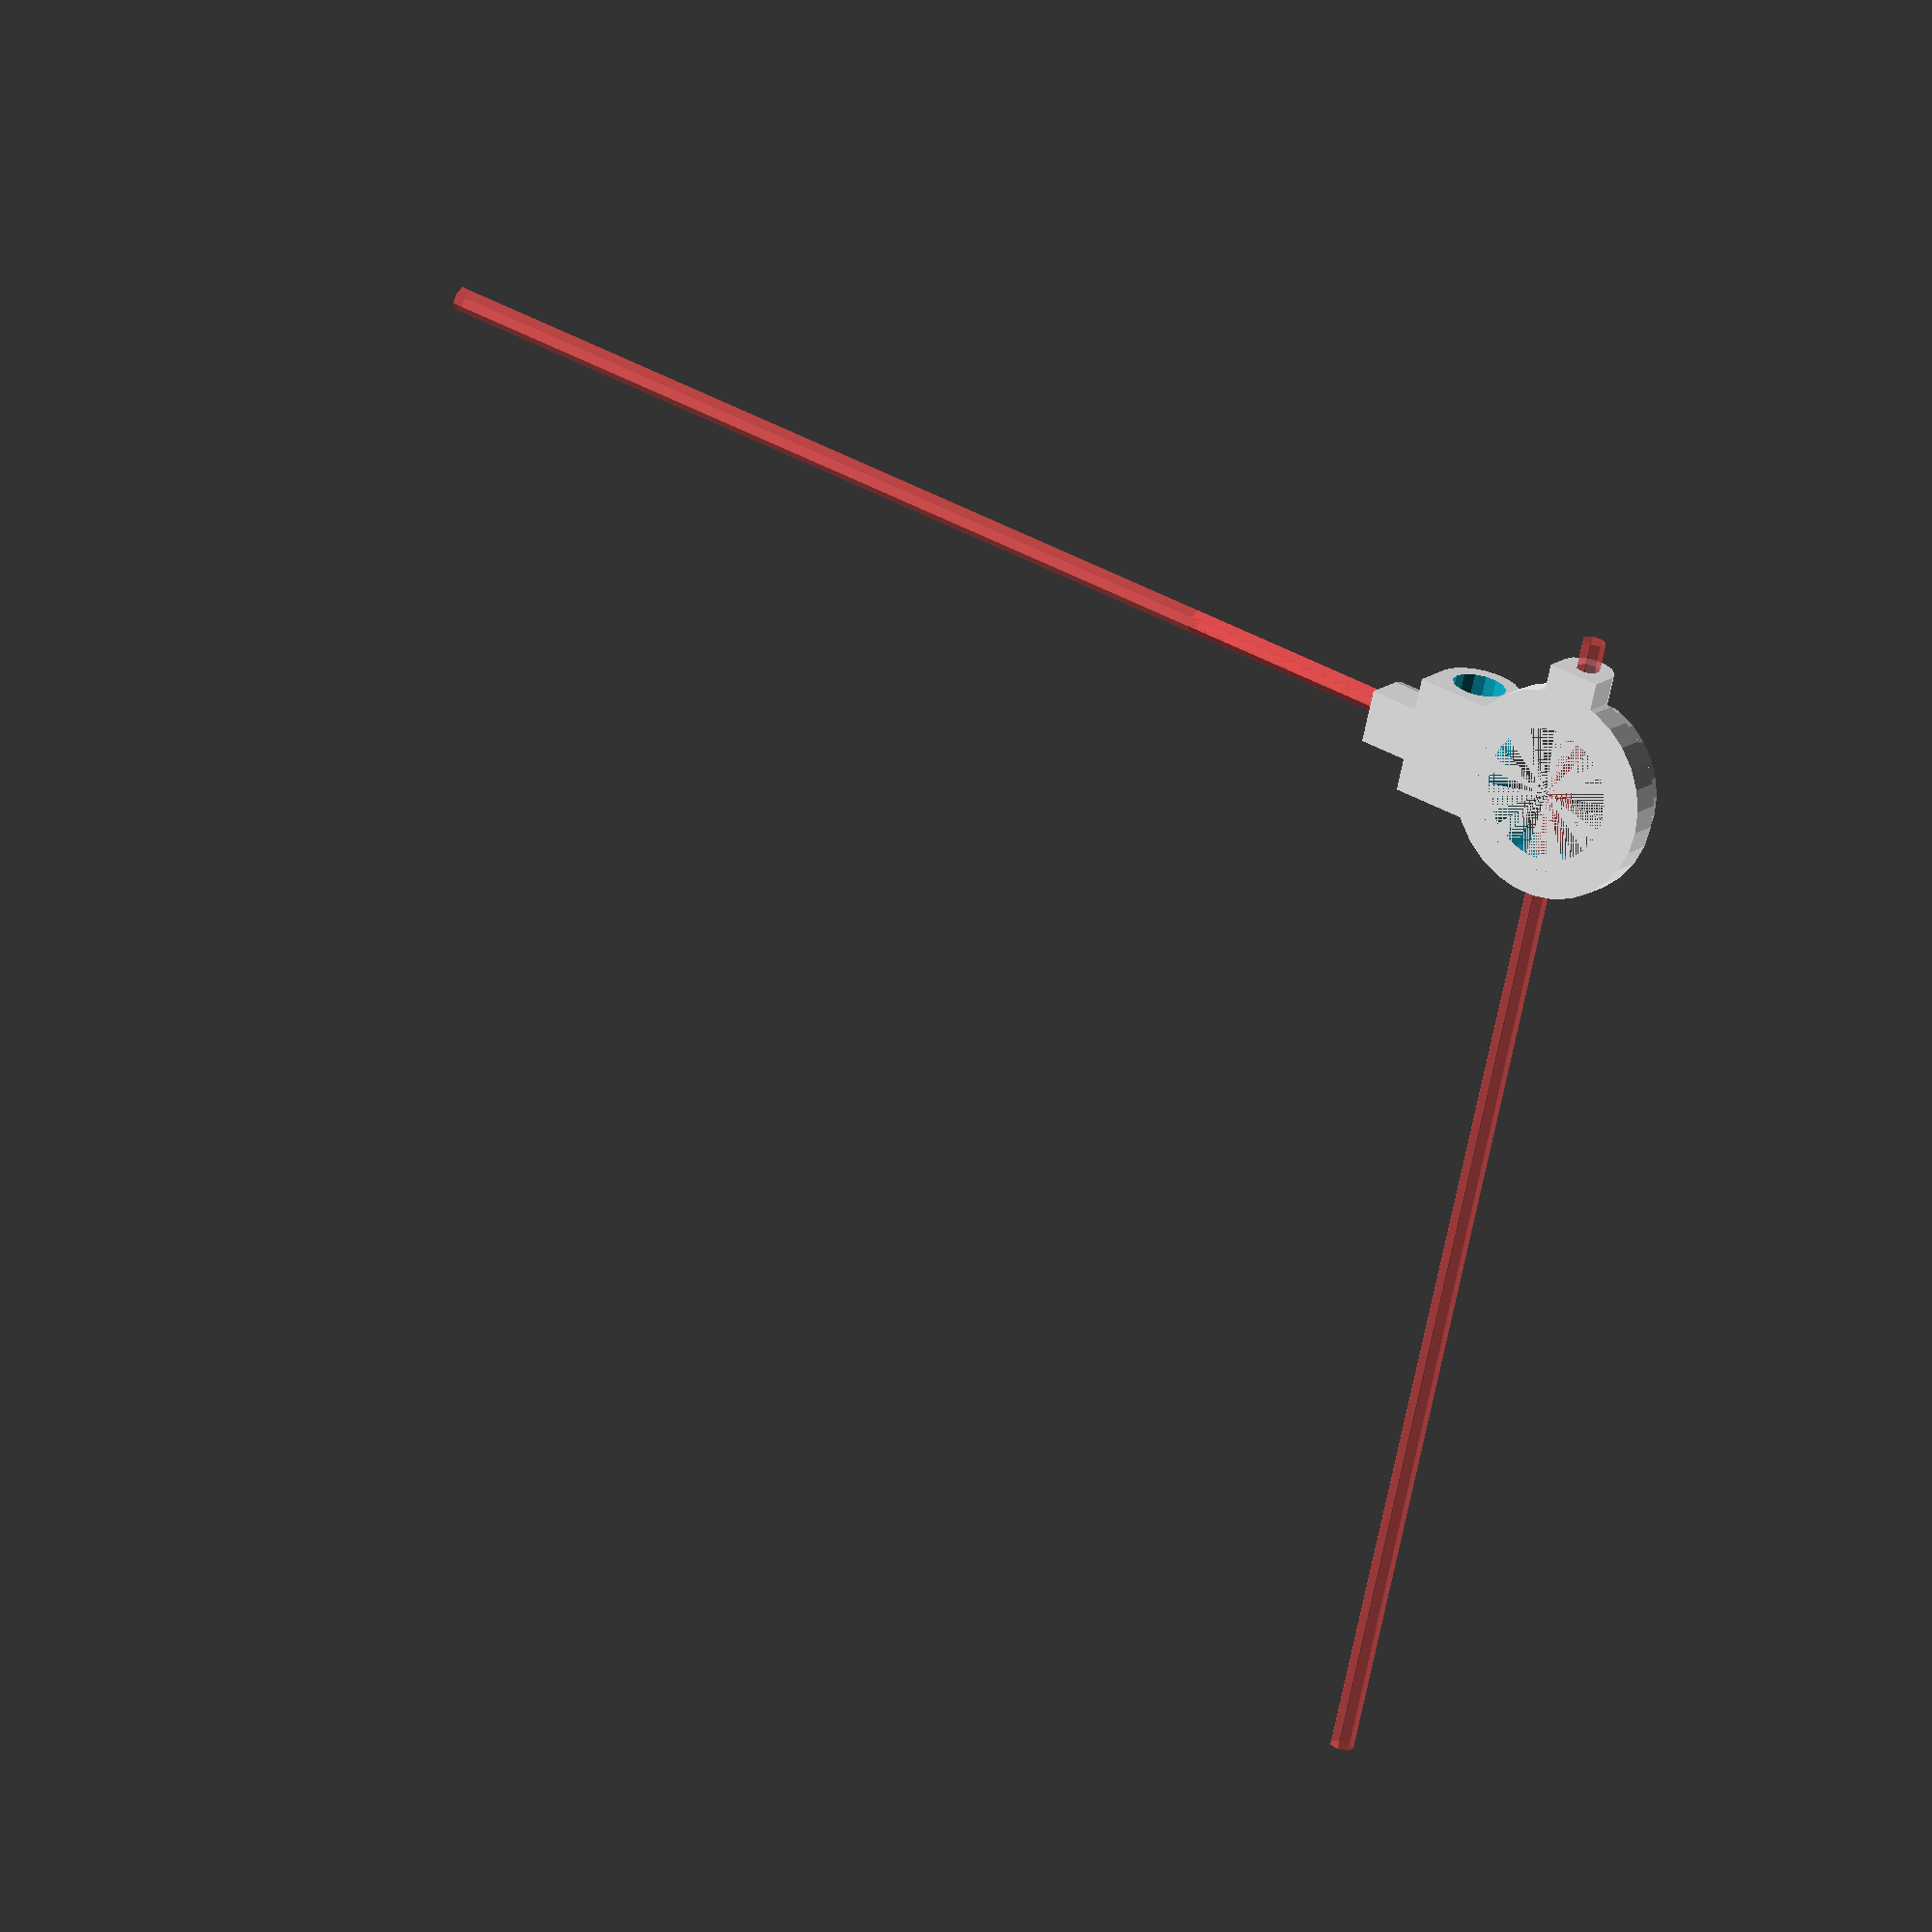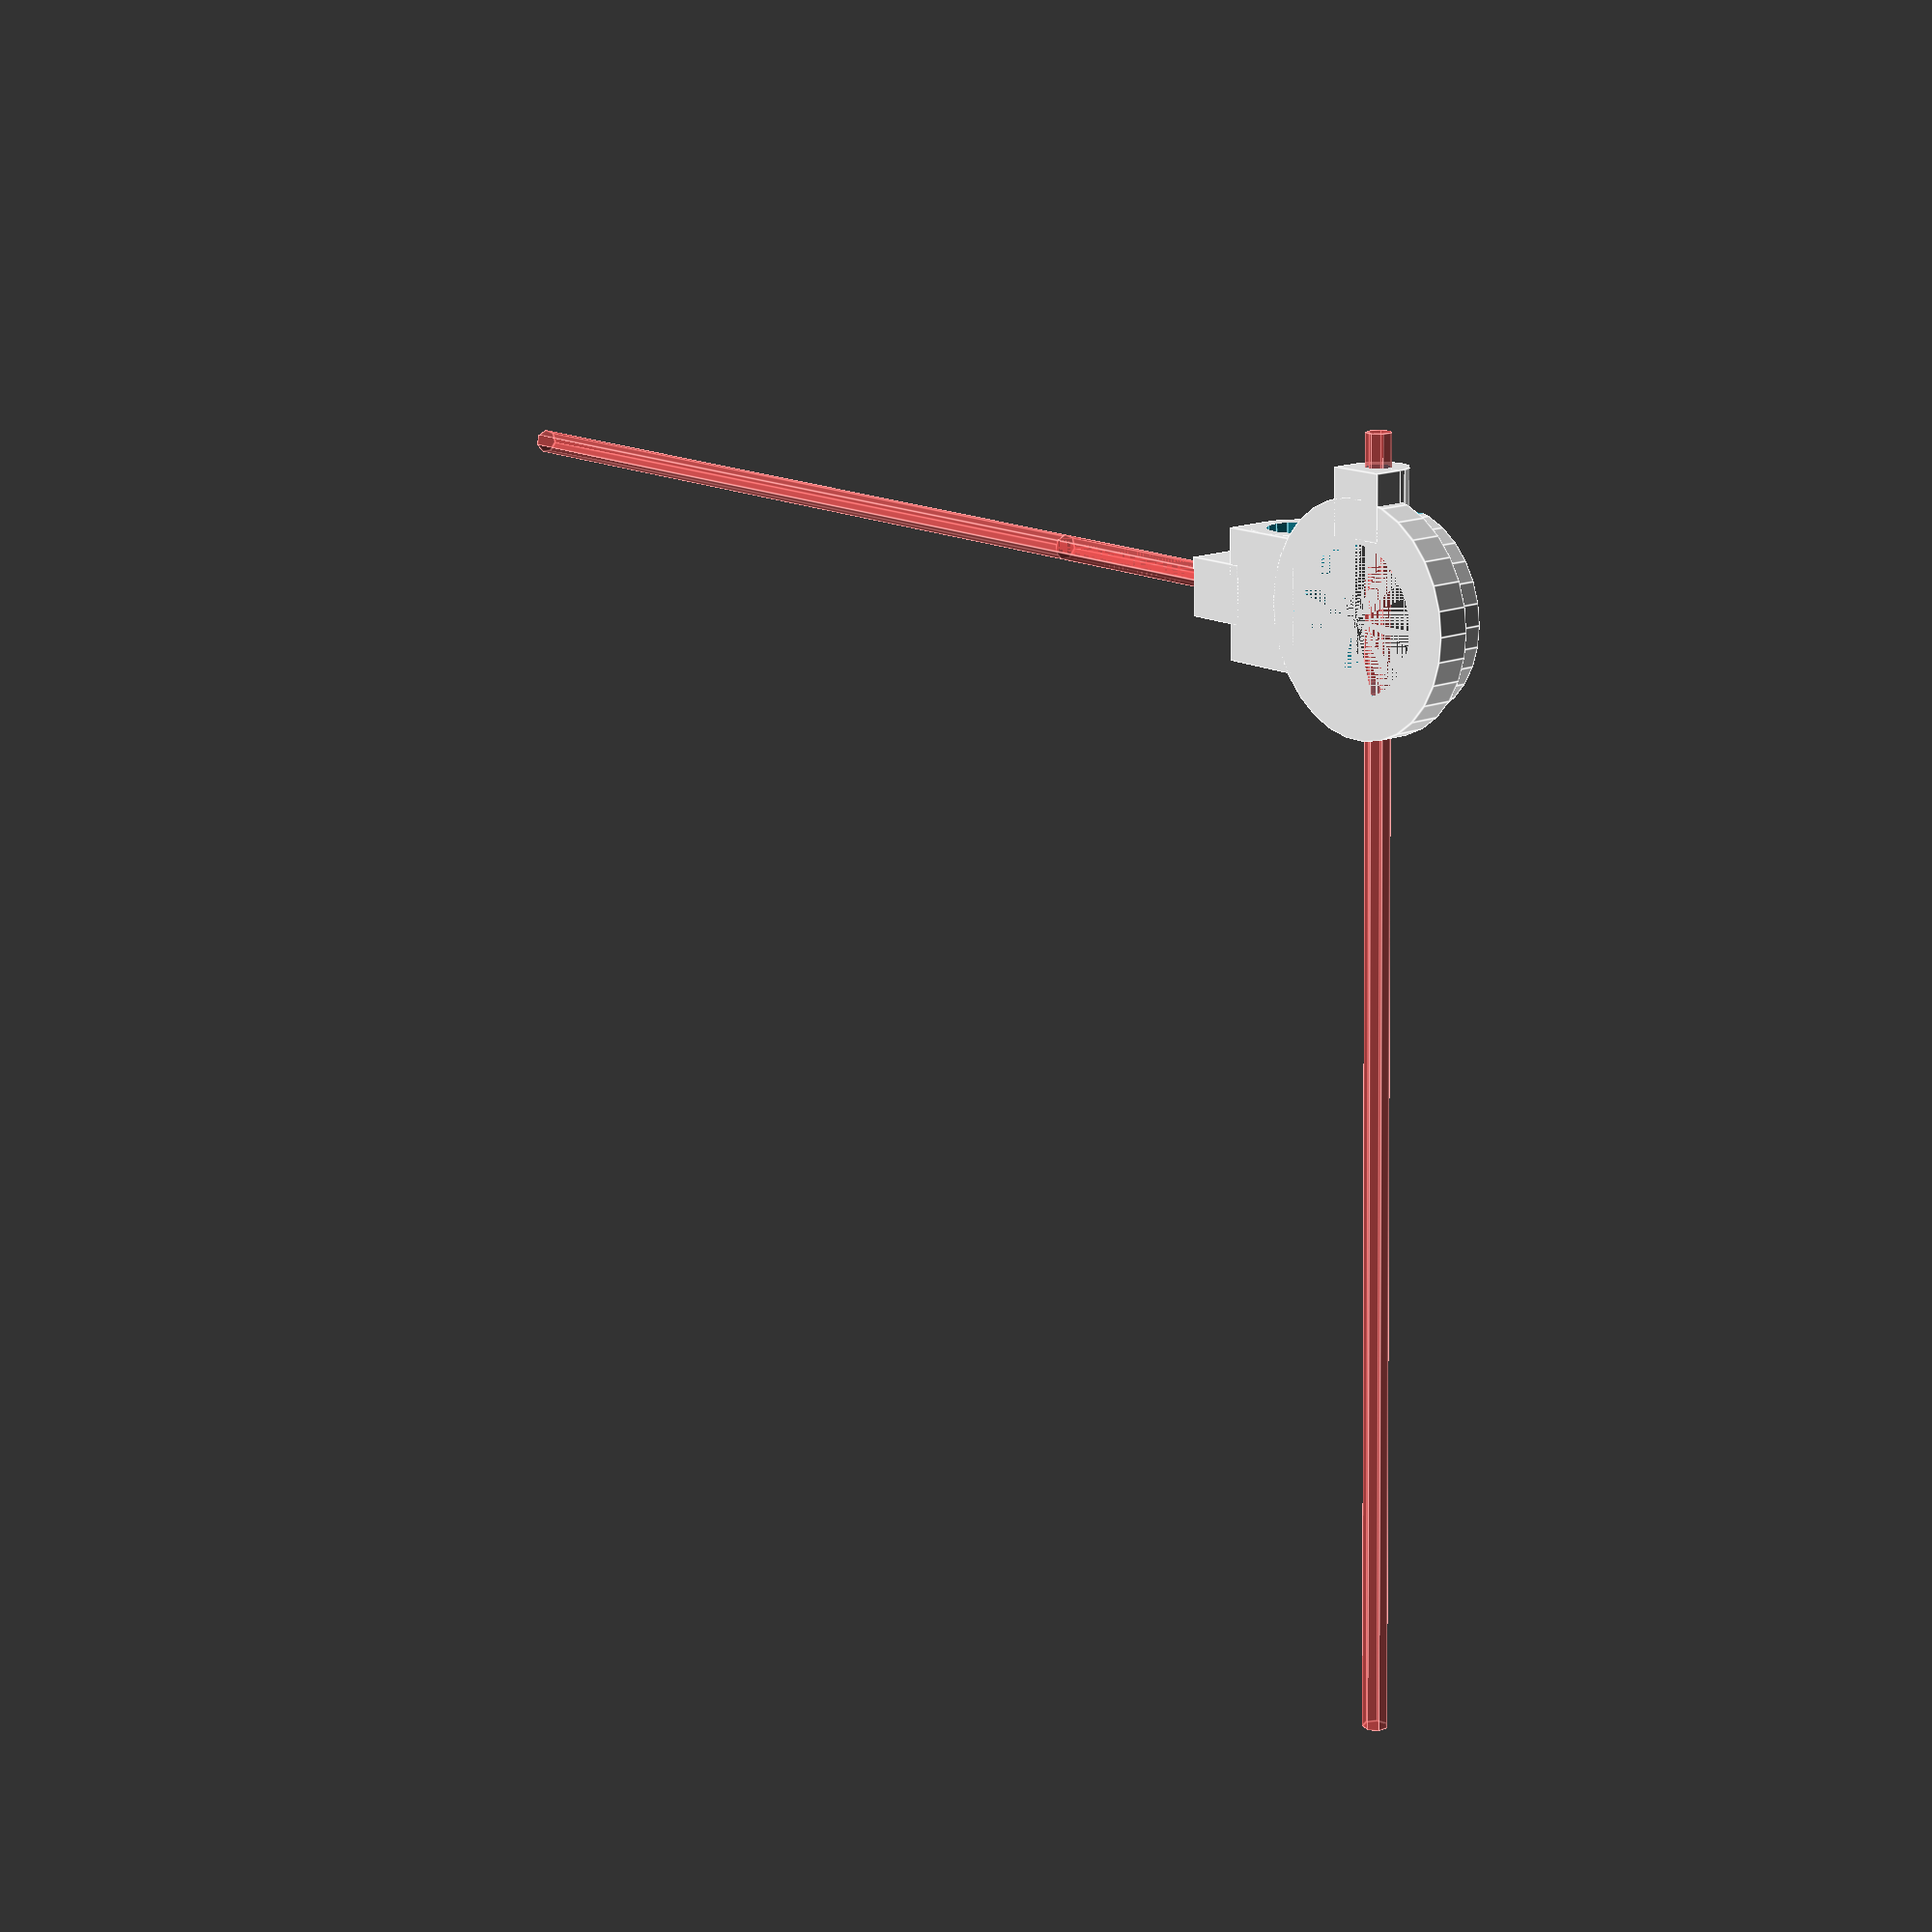
<openscad>
//Customizable Open-source lens holder
// This is a cleaned up version of http://www.thingiverse.com/thing:26752

//CUSTOMIZER VARIABLES
//Defines the Diameter of the Lens 
Lens_Diameter=25.4; //Numeric value 

//Defines the Lens holder Thickness
Lens_Holder_Thickness=10;   //Numeric value 

//Defines the Lens Holder Lip Size
Lens_Holder_Lip_Size=3;     //Numeric value smaller than y

//Defines the Base Diameter
Base_Diameter=25; //Numeric value 

//Defines the Base Height
Base_Height=25;  //Numeric value 

//Defines the Guide Rod Length
Guide_Rod_Length=20; //Numeric value 

//Defines the Guide Rod Diameter
Guide_Rod_Diameter=8; //[2:12]

//Defines the Set Screw Diameter
Set_Screw_Diameter=3; //[2:10]

//Defines the Set Screw Nut Diameter
Set_Screw_Nut_Diameter=6; //[4:20]

//Defines the Set Screw Nut Thickness
Set_Screw_Nut_Thickness=3; //[2:10]





//CUSTOMIZER VARIABLES END


// ignore variable values
//Defines the Diameter of the Lens 
x=Lens_Diameter; //Numeric value 

//Defines the Lens holder Thickness
y=Lens_Holder_Thickness;   //Numeric value 

//Defines the Lens Holder Lip Size
z=Lens_Holder_Lip_Size;     //Numeric value smaller than y

//Defines the Base Diameter
X=Base_Diameter; //Numeric value 

//Defines the Base Height
Y=Base_Height;  //Numeric value 

//Defines the Guide Rod Length
e=Guide_Rod_Length; //Numeric value 

//Defines the Guide Rod Diameter
d=Guide_Rod_Diameter; //[2:12]

//Defines the Set Screw Diameter
a=Set_Screw_Diameter; //[2:10]

//Defines the Set Screw Nut Diameter
b=Set_Screw_Nut_Diameter; //[4:20]

//Defines the Set Screw Nut Thickness
c=Set_Screw_Nut_Thickness; //[2:10]


lens_holder();

module lens_holder(){
difference(){
cylinder(y/2,(x+10)/2,(x+10)/2);
cylinder((y+2)/2,(x-3)/2,(x-3)/2);
translate([0,0,1.5])cylinder((y+2)/2,(x+1)/2,(x+1)/2);
translate([0,(x+10)/2+5,(b+3)/2])rotate([90,0,0])cylinder(10,(a+1)/2,(a+1)/2);
translate([0,(x+8)/2,(b+3)/2])nuttrap();
translate([(x+15)/2,e/2,(d+6)/2])rotate([90,0,0])cylinder(e,(d+6)/2, (d+6)/2);
}
difference(){
translate([0,0,y/2])cylinder((y)/2,(x+5)/2,(x+5)/2);
cylinder((y)*2,(x+1)/2,(x+1)/2);
translate([0,(x+10)/2+5,(b+3)/2])rotate([90,0,0])cylinder(25,(b+3)/2,(b+3)/2);
translate([0,(x+8)/2,(b+3)/2])nuttrap();
}
difference(){
translate([0,(x+8)/2,0])set_screw((b+3)/2);
cylinder((y+2),(x+1)/2,(x+1)/2);
}
difference(){
translate([(x+15)/2,0,0])guide_rod();
rotate([0,0,90]){
#translate([0,((x+7)/-2)-((d)),(d+6)/2])rotate([90,0,0])cylinder(50,(a+1)/2,(a+1)/2);
translate([((x+7.5)/2)+((d+6)),0,0])rotate([0,0,90])set_screw1((d+6)/2);
}
}
translate([((x+7.5)/2)+((d+6)),0,0])rotate([0,0,90])set_screw((d+6)/2);
}

module guide_rod(){
difference(){
translate([0,e/2,(d+6)/2])rotate([90,0,0])cylinder(e,(d+6)/2, (d+6)/2);
translate([0,(e/2)+1,(d+6)/2])rotate([90,0,0])cylinder(e+2,(d+1)/2, (d+1)/2);
}
difference(){
translate([0,0,(d+6)/4])cube([(d+6),e,(d+6)/2], center = true);
translate([0,(e/2)+1,(d+6)/2])rotate([90,0,0])cylinder(e+2,(d+1)/2, (d+1)/2);
}
}

module set_screw(h){
difference(){
translate([0,5,h])rotate([90,0,0])cylinder(10,(b+3)/2, (b+3)/2);
#translate([0,10,h])rotate([90,0,0])cylinder(200,(a+1)/2, (a+1)/2);
translate([0,0,h])nuttrap();
}
difference(){
translate([0,0,h/2])cube([(b+3),10,h], center = true);
translate([0,6,h])rotate([90,0,0])cylinder(12,(a+1)/2, (a+1)/2);
translate([0,0,h])nuttrap();
}
}
module set_screw1(h){
translate([0,5,h])rotate([90,0,0])cylinder(10,(b+3)/2, (b+3)/2);
translate([0,0,h/2])cube([(b+3),10,h], center = true);

}

module nuttrap(){
translate([0,(c+1)/2,0])rotate([90,0,0])hexagon(c+1,(b+1)/2);
translate([0,0,(b*3)/2])cube([b+1,c+1,b*3],center = true);
}

module reg_polygon(sides,radius)
{
  function dia(r) = sqrt(pow(r*2,2)/2);  //sqrt((r*2^2)/2) if only we had an exponention op
  if(sides<2) square([radius,0]);
  if(sides==3) triangle(radius);
  if(sides==4) square([dia(radius),dia(radius)],center=true);
  if(sides>4) circle(r=radius,$fn=sides);
}

module hexagonf(radius)
{
  reg_polygon(6,radius);
}

module hexagon(height,radius) 
{
  linear_extrude(height=height) hexagonf(radius);
}

</openscad>
<views>
elev=165.5 azim=165.9 roll=328.4 proj=o view=solid
elev=343.3 azim=1.8 roll=231.7 proj=p view=edges
</views>
